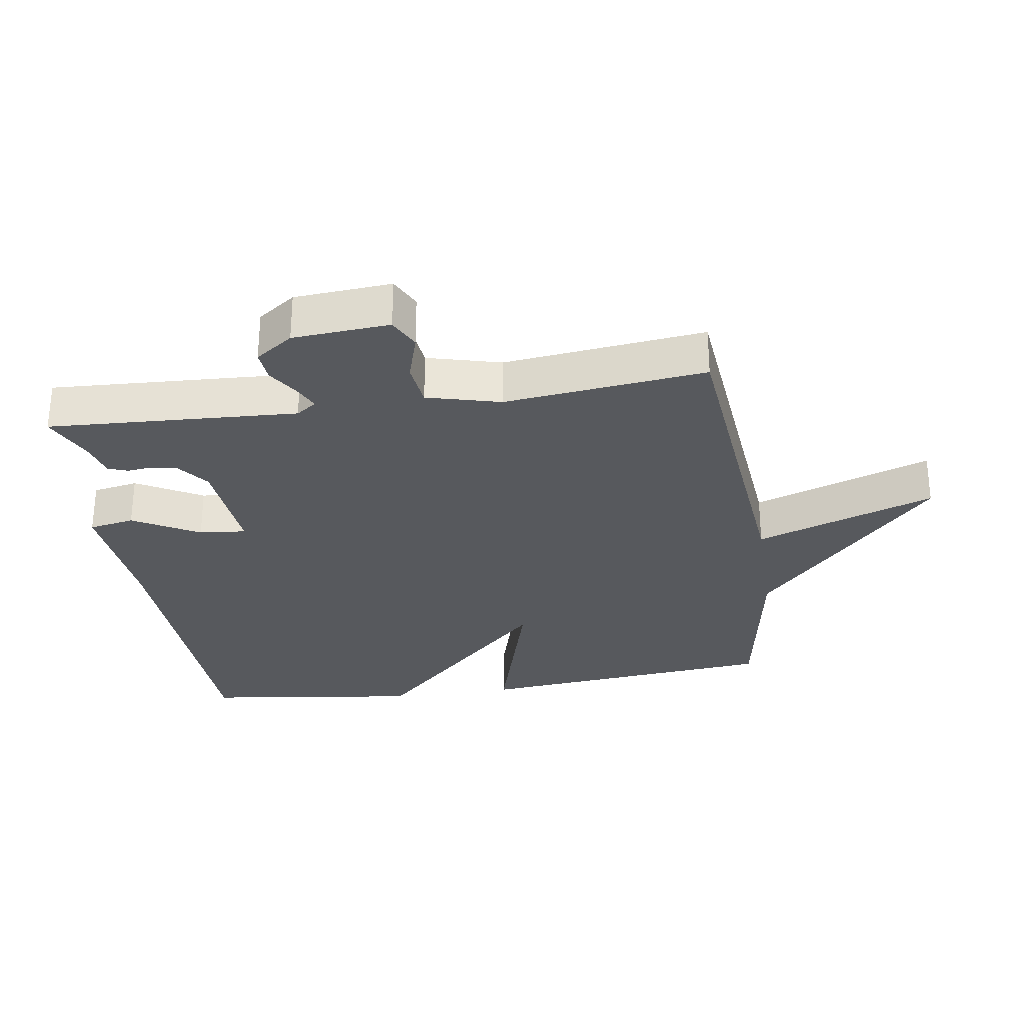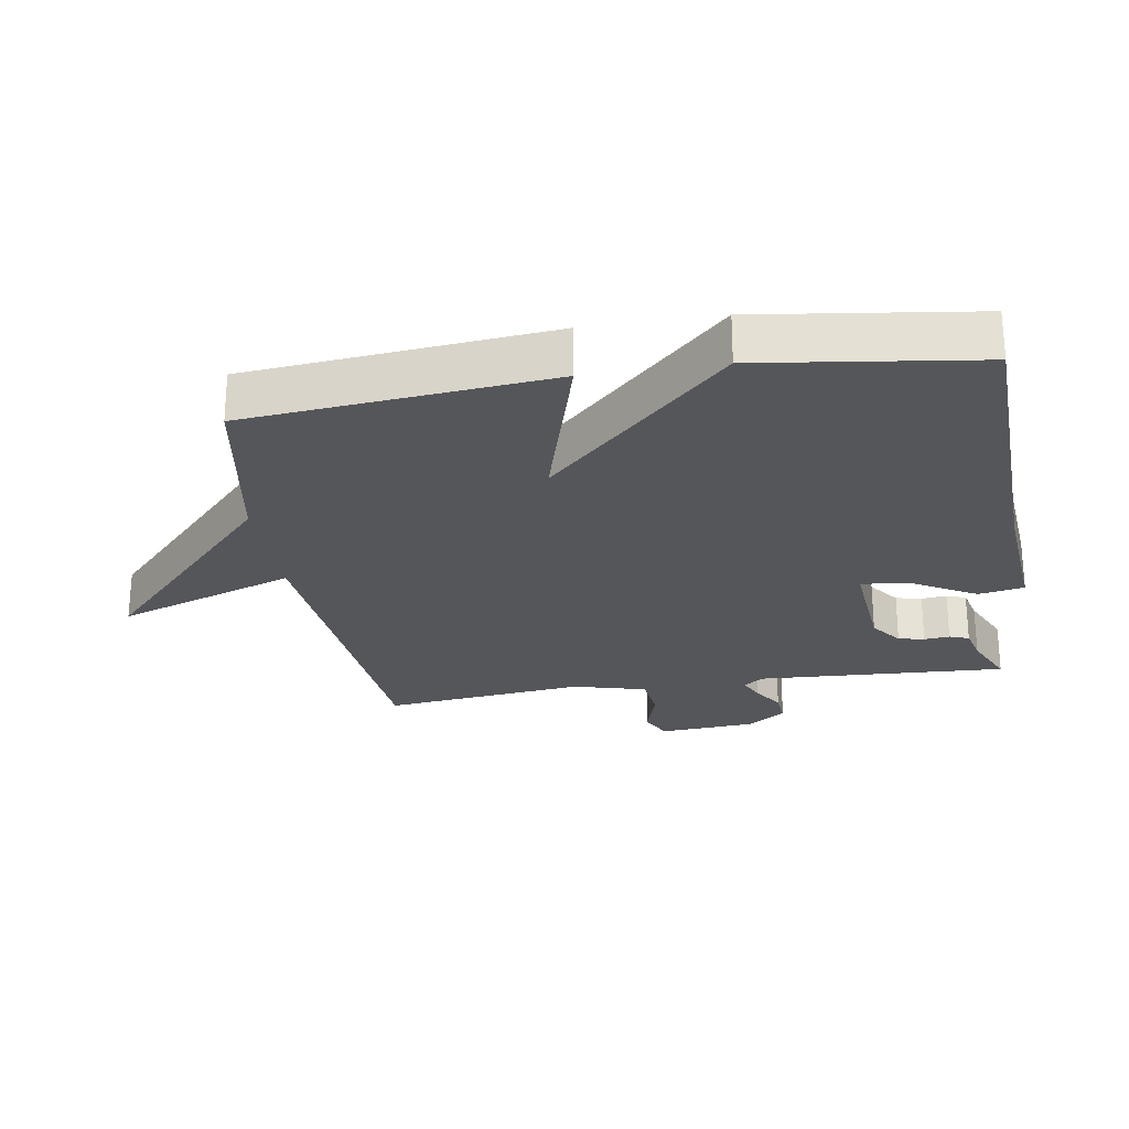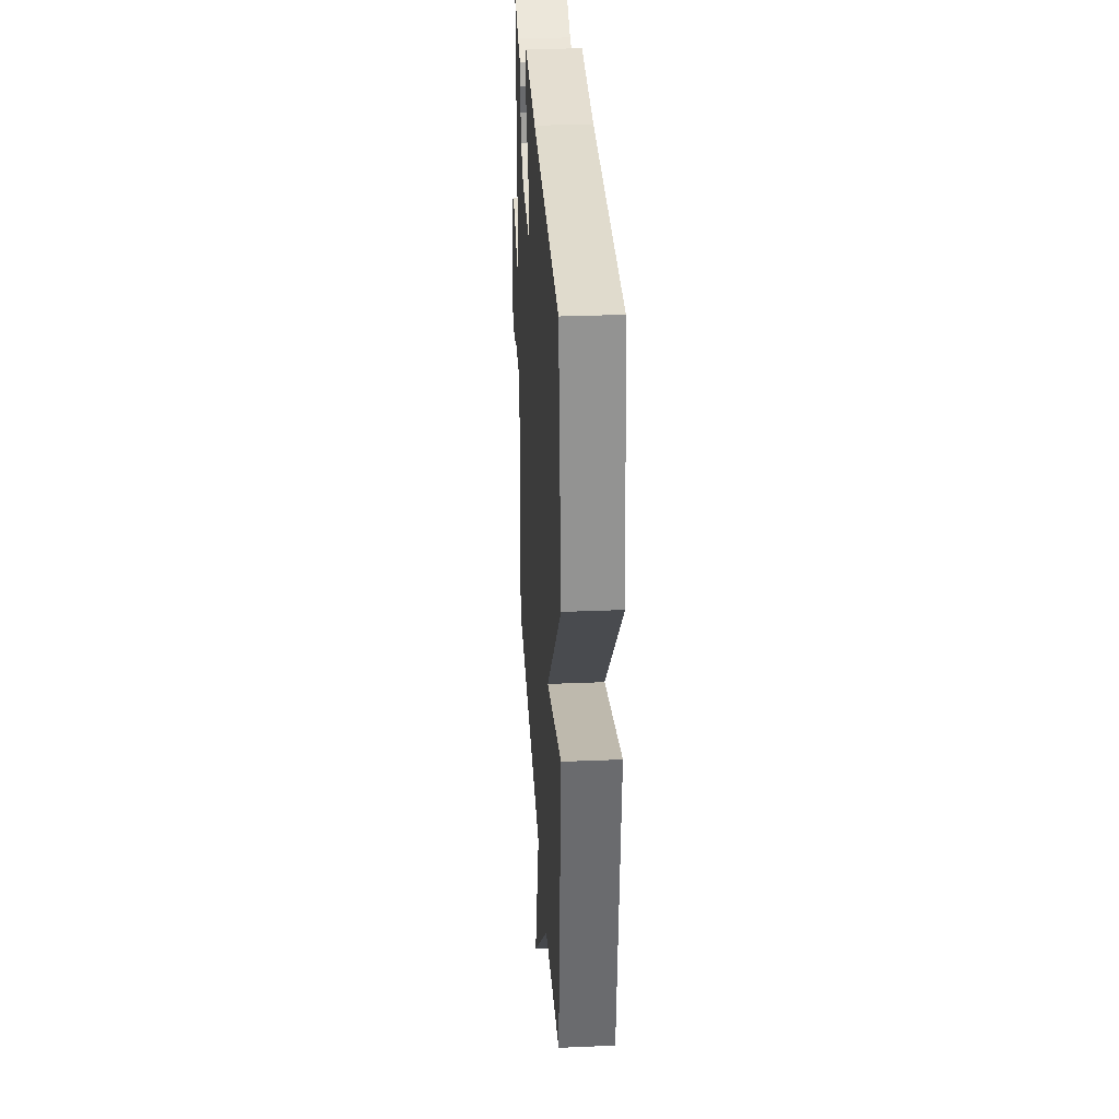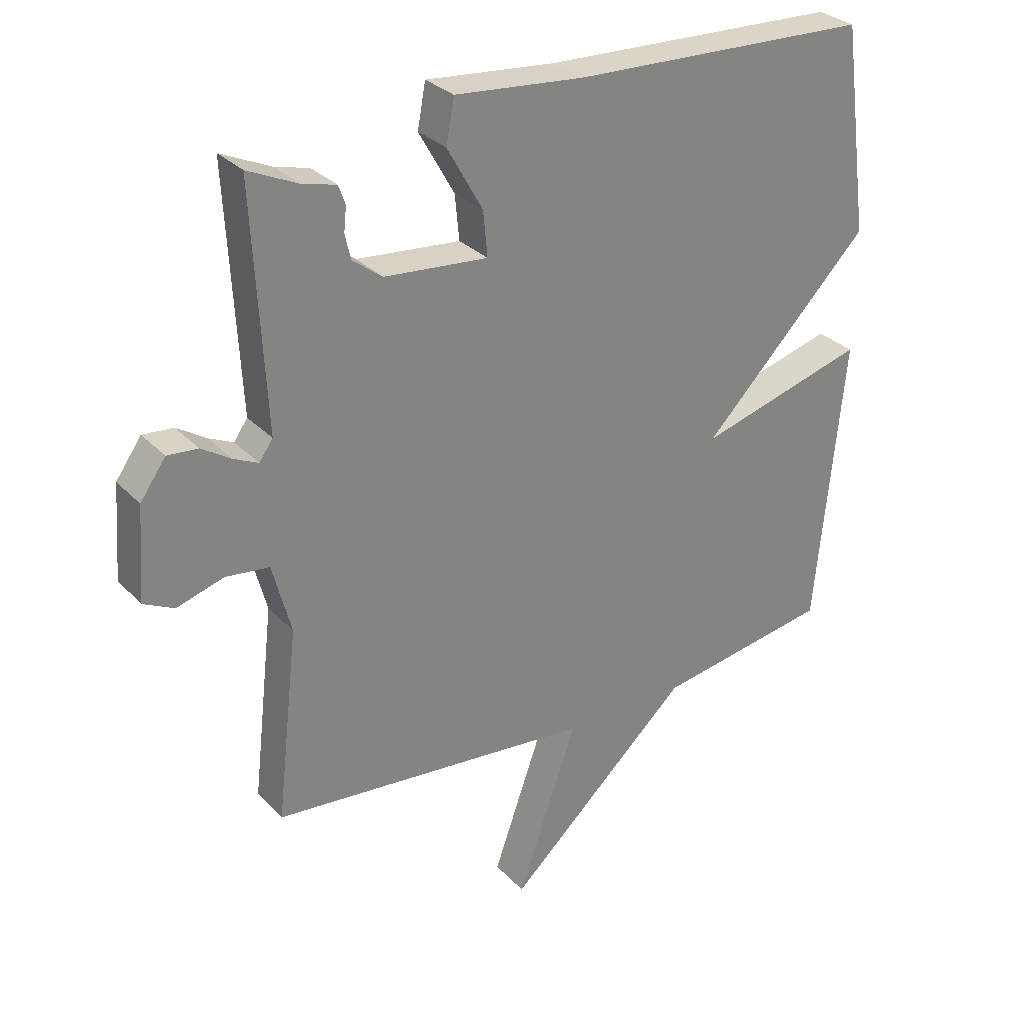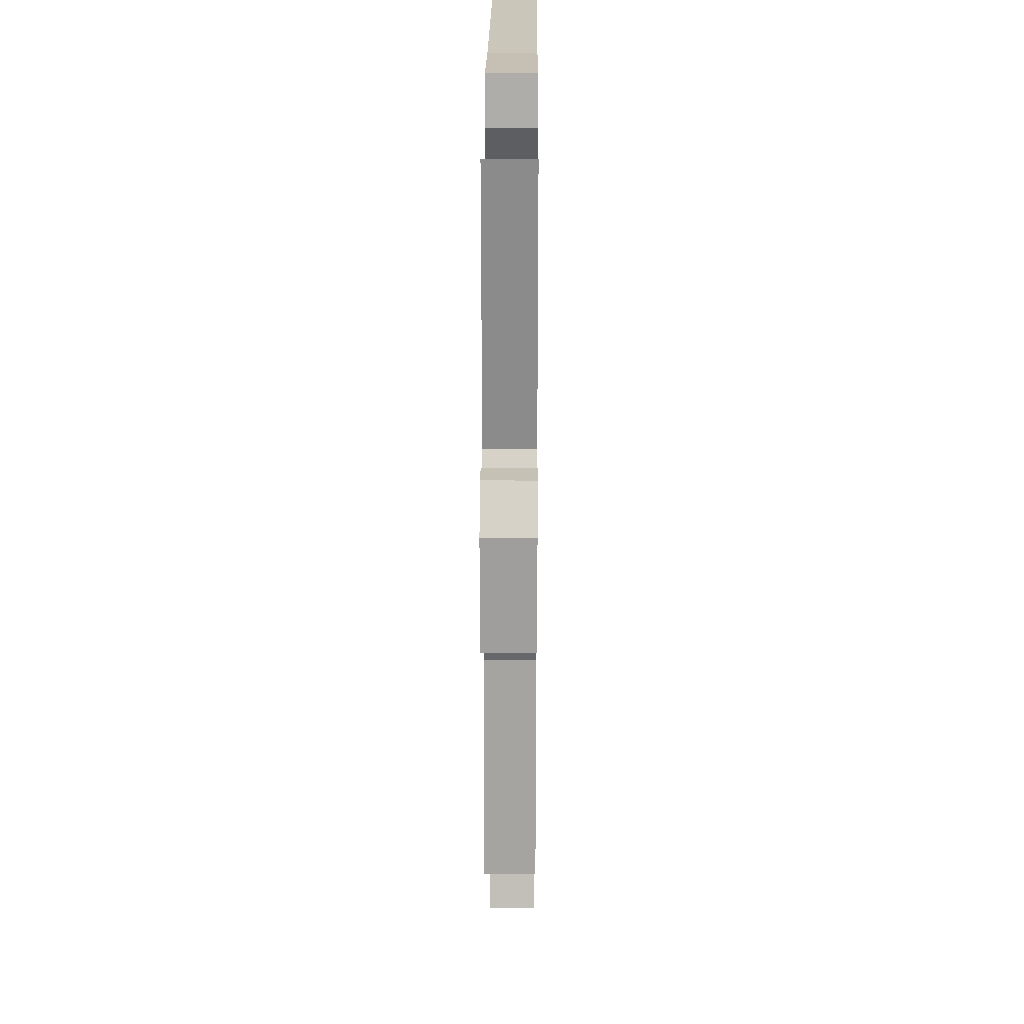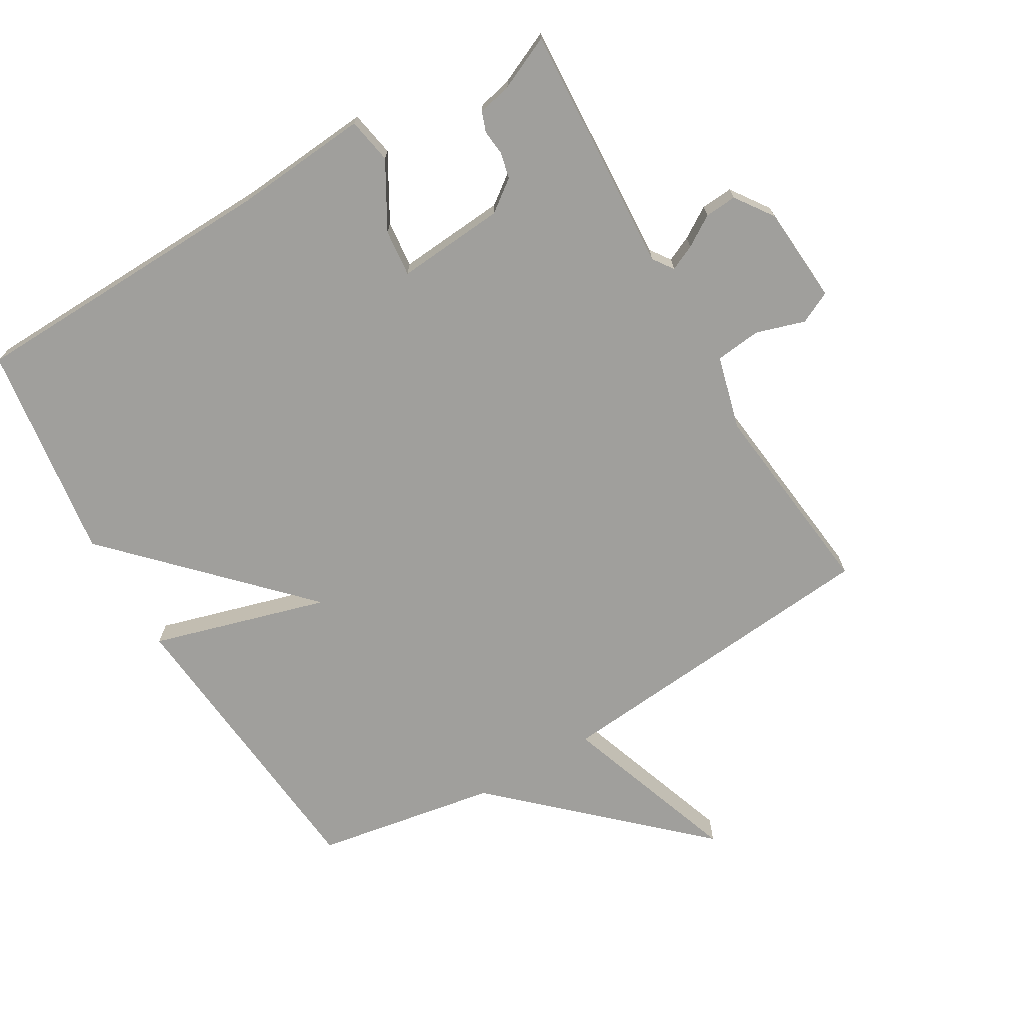
<metadata>
{"format":"obj","ext":"obj","renderer":"f3d","projection":"perspective","resolution":1024,"background":"white","views":[{"elev":-29.3,"azim":98.7,"up":"+Y"},{"elev":-25.3,"azim":-80.9,"up":"+Y"},{"elev":31.4,"azim":-93.4,"up":"+Z"},{"elev":29.8,"azim":145.7,"up":"+Z"},{"elev":23.1,"azim":90.4,"up":"+Z"},{"elev":-71.2,"azim":30.3,"up":"+Y"}]}
</metadata>
<code>
v -0.5 0.07 -0.5
v -0.545 0.07 -0.034
v -0.275 0.07 -0.111
v -0.545 0.07 0.166
v -0.5 0.07 0.5
v -0.019 0.07 0.516
v 0.187 0.07 0.534
v 0.2 0.07 0.464
v 0.143 0.07 0.363
v 0.136 0.07 0.291
v 0.302 0.07 0.305
v 0.35 0.07 0.341
v 0.359 0.07 0.381
v 0.355 0.07 0.42
v 0.366 0.07 0.45
v 0.419 0.07 0.463
v 0.5 0.07 0.5
v 0.48 0.07 0.117
v 0.502 0.07 0.086
v 0.541 0.07 0.104
v 0.588 0.07 0.134
v 0.637 0.07 0.138
v 0.678 0.07 0.08
v 0.689 0.07 -0.069
v 0.64 0.07 -0.093
v 0.565 0.07 -0.07
v 0.495 0.07 -0.078
v 0.465 0.07 -0.191
v 0.5 0.07 -0.5
v -0.02 0.07 -0.548
v 0.077 0.07 -0.823
v -0.22 0.07 -0.548
v -0.5 0 -0.5
v -0.545 0 -0.034
v -0.275 0 -0.111
v -0.545 0 0.166
v -0.5 0 0.5
v -0.019 0 0.516
v 0.187 0 0.534
v 0.2 0 0.464
v 0.143 0 0.363
v 0.136 0 0.291
v 0.302 0 0.305
v 0.35 0 0.341
v 0.359 0 0.381
v 0.355 0 0.42
v 0.366 0 0.45
v 0.419 0 0.463
v 0.5 0 0.5
v 0.48 0 0.117
v 0.502 0 0.086
v 0.541 0 0.104
v 0.588 0 0.134
v 0.637 0 0.138
v 0.678 0 0.08
v 0.689 0 -0.069
v 0.64 0 -0.093
v 0.565 0 -0.07
v 0.495 0 -0.078
v 0.465 0 -0.191
v 0.5 0 -0.5
v -0.02 0 -0.548
v 0.077 0 -0.823
v -0.22 0 -0.548
f 30 31 32
f 30 32 1
f 29 30 1
f 28 29 1
f 27 28 1
f 24 25 26
f 23 24 26
f 22 23 26
f 21 22 26
f 20 21 26
f 19 20 26 27
f 18 19 27 1
f 16 17 18
f 15 16 18
f 14 15 18
f 13 14 18
f 12 13 18
f 11 12 18 1
f 6 7 8 9
f 6 9 10
f 5 6 10
f 4 5 10
f 3 4 10
f 1 2 3
f 1 3 10 11
f 64 63 62
f 33 64 62
f 33 62 61
f 33 61 60
f 33 60 59
f 58 57 56
f 58 56 55
f 58 55 54
f 58 54 53
f 58 53 52
f 59 58 52 51
f 33 59 51 50
f 50 49 48
f 50 48 47
f 50 47 46
f 50 46 45
f 50 45 44
f 33 50 44 43
f 41 40 39 38
f 42 41 38
f 42 38 37
f 42 37 36
f 42 36 35
f 35 34 33
f 43 42 35 33
f 1 33 34 2
f 2 34 35 3
f 3 35 36 4
f 4 36 37 5
f 5 37 38 6
f 6 38 39 7
f 7 39 40 8
f 8 40 41 9
f 9 41 42 10
f 10 42 43 11
f 11 43 44 12
f 12 44 45 13
f 13 45 46 14
f 14 46 47 15
f 15 47 48 16
f 16 48 49 17
f 17 49 50 18
f 18 50 51 19
f 19 51 52 20
f 20 52 53 21
f 21 53 54 22
f 22 54 55 23
f 23 55 56 24
f 24 56 57 25
f 25 57 58 26
f 26 58 59 27
f 27 59 60 28
f 28 60 61 29
f 29 61 62 30
f 30 62 63 31
f 31 63 64 32
f 32 64 33 1

</code>
